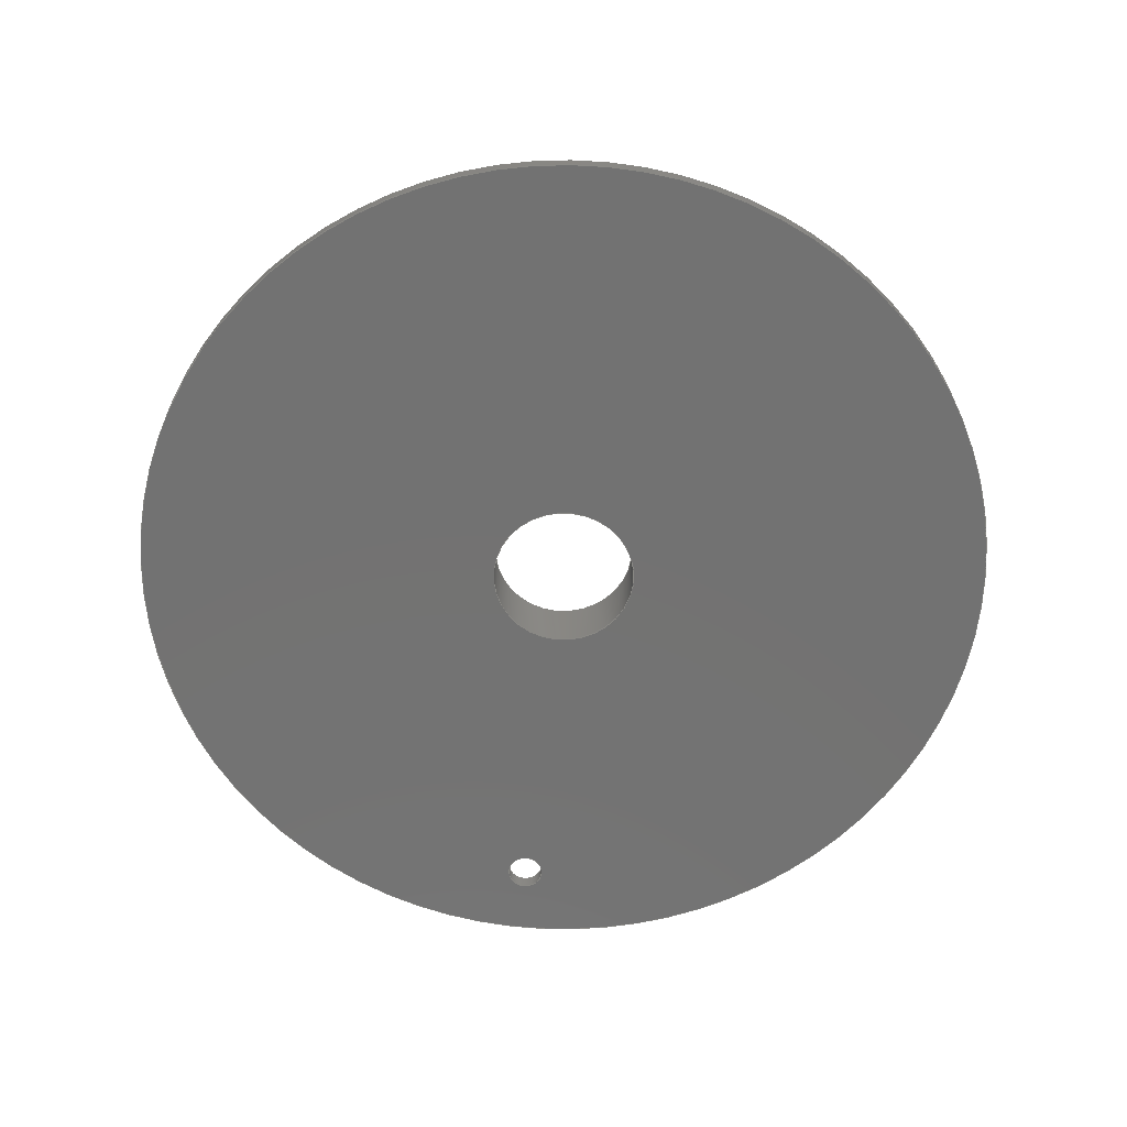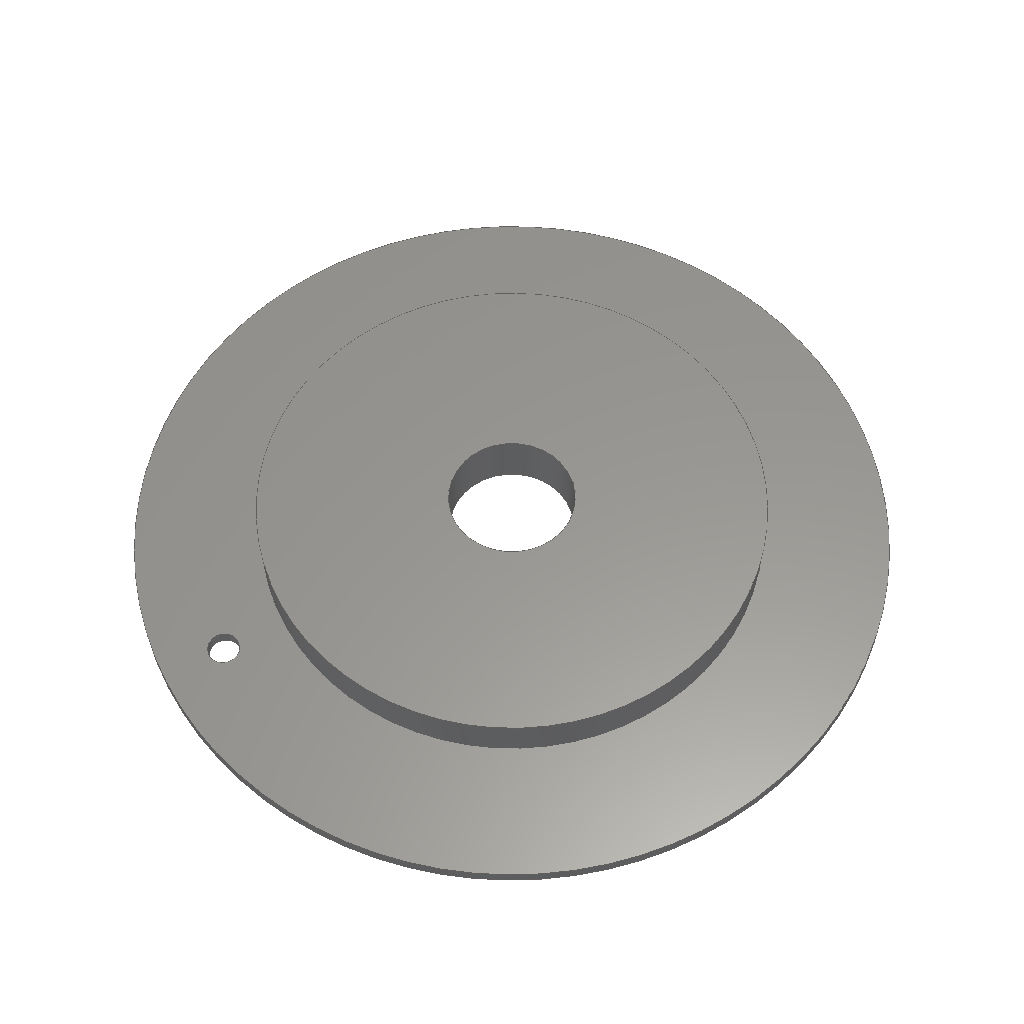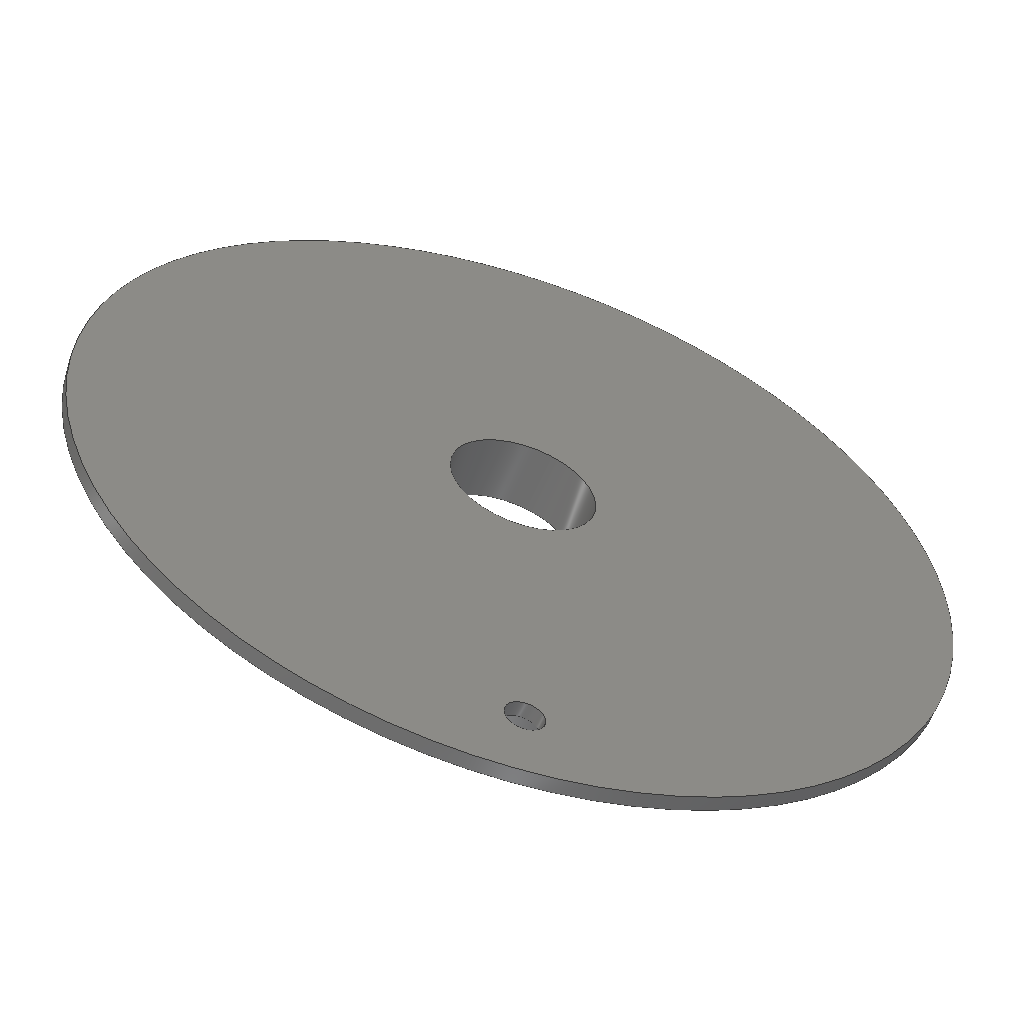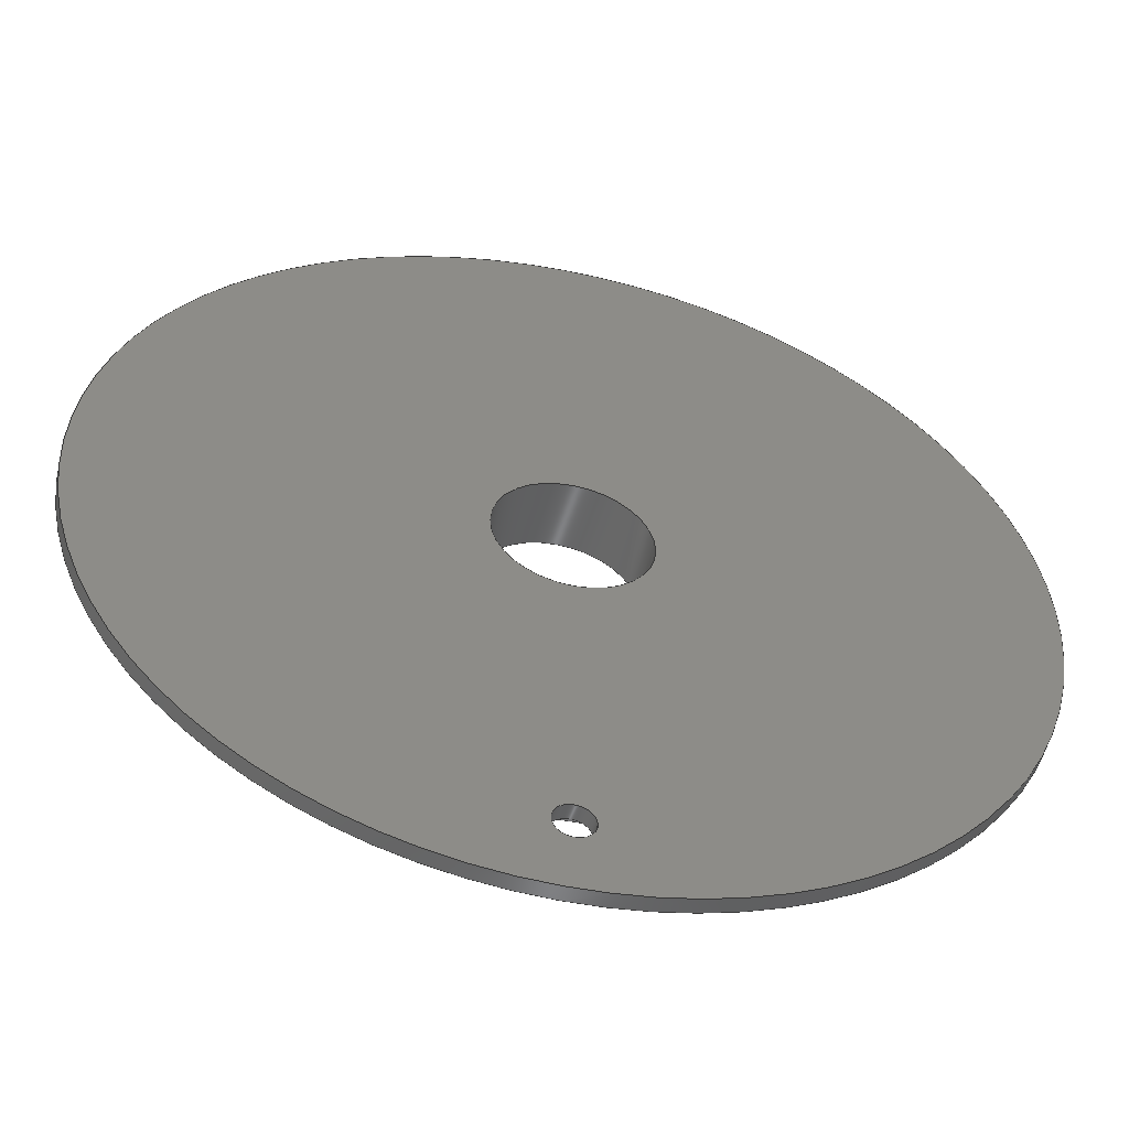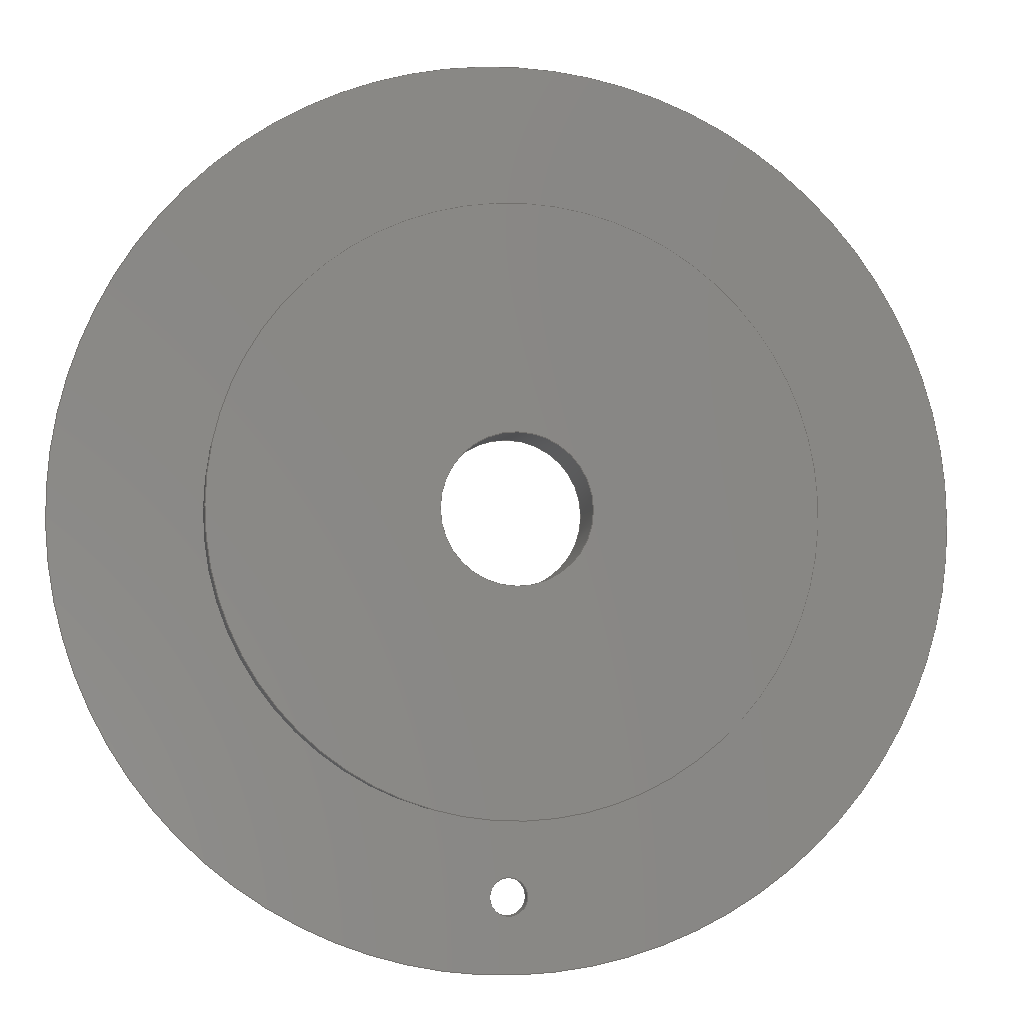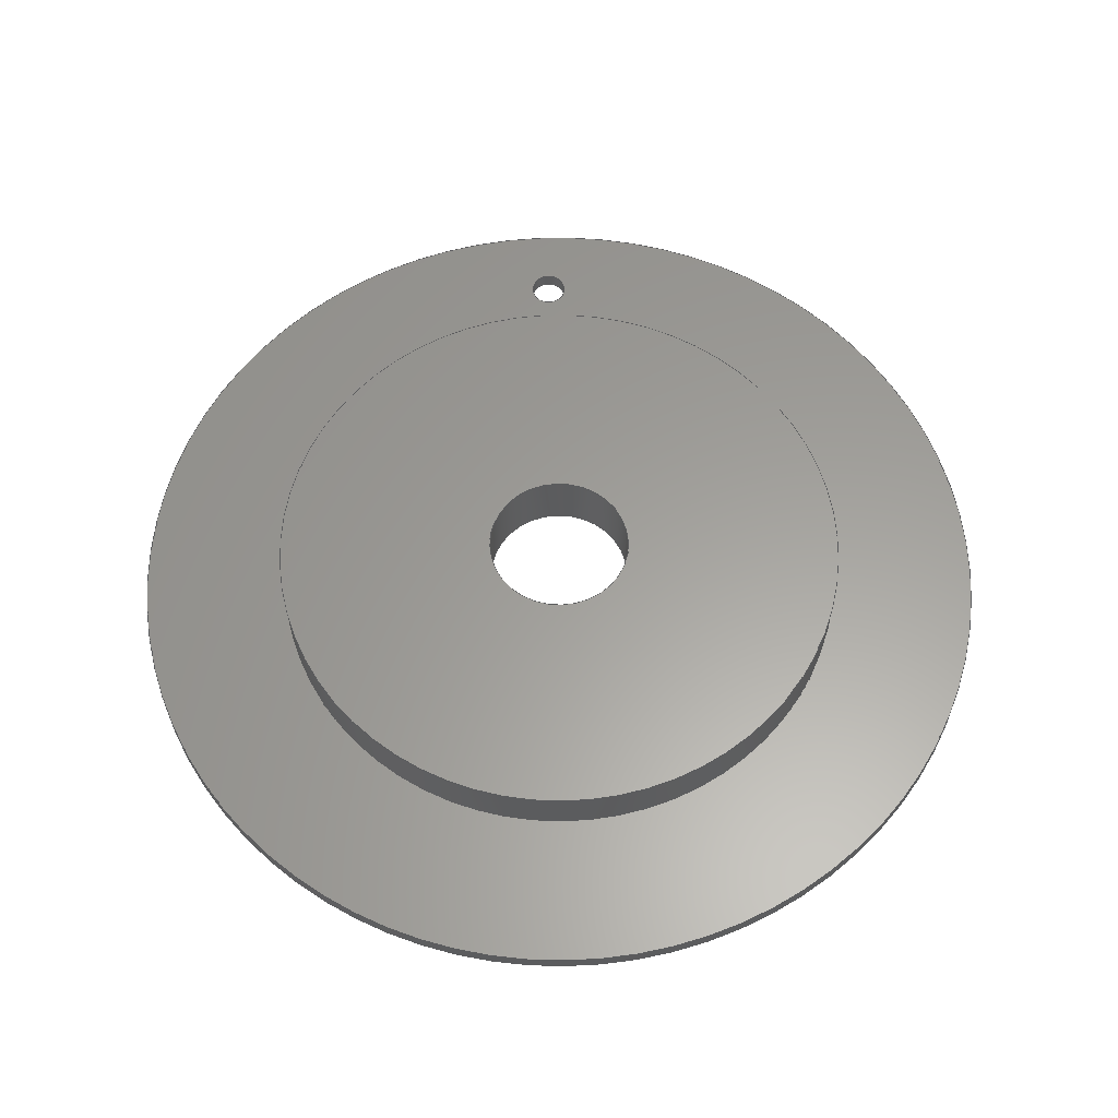
<metadata>
{"format":"step","ext":"step","renderer":"f3d","projection":"perspective","resolution":1024,"background":"white","views":[{"elev":-64.6,"azim":-6.7,"up":"+Y"},{"elev":58.5,"azim":-117.5,"up":"+Y"},{"elev":-57.8,"azim":-18.6,"up":"+Z"},{"elev":-53.2,"azim":-12.8,"up":"+Z"},{"elev":-5.3,"azim":171.0,"up":"+Z"},{"elev":60.7,"azim":-1.9,"up":"+Y"}]}
</metadata>
<code>
ISO-10303-21;
DATA;
#1=MECHANICAL_DESIGN_GEOMETRIC_PRESENTATION_REPRESENTATION('',(#4),#200);
#2=SHAPE_REPRESENTATION_RELATIONSHIP('SRR','None',#207,#3);
#3=ADVANCED_BREP_SHAPE_REPRESENTATION('',(#5),#199);
#4=STYLED_ITEM('',(#217),#5);
#5=MANIFOLD_SOLID_BREP('Body1',#104);
#6=FACE_BOUND('',#24,.T.);
#7=FACE_BOUND('',#28,.T.);
#8=FACE_BOUND('',#29,.T.);
#9=FACE_BOUND('',#31,.T.);
#10=FACE_BOUND('',#32,.T.);
#11=PLANE('',#124);
#12=PLANE('',#131);
#13=PLANE('',#132);
#14=FACE_OUTER_BOUND('',#21,.T.);
#15=FACE_OUTER_BOUND('',#22,.T.);
#16=FACE_OUTER_BOUND('',#23,.T.);
#17=FACE_OUTER_BOUND('',#25,.T.);
#18=FACE_OUTER_BOUND('',#26,.T.);
#19=FACE_OUTER_BOUND('',#27,.T.);
#20=FACE_OUTER_BOUND('',#30,.T.);
#21=EDGE_LOOP('',(#69,#70,#71,#72));
#22=EDGE_LOOP('',(#73,#74,#75,#76));
#23=EDGE_LOOP('',(#77));
#24=EDGE_LOOP('',(#78));
#25=EDGE_LOOP('',(#79,#80,#81,#82));
#26=EDGE_LOOP('',(#83,#84,#85,#86));
#27=EDGE_LOOP('',(#87));
#28=EDGE_LOOP('',(#88));
#29=EDGE_LOOP('',(#89));
#30=EDGE_LOOP('',(#90));
#31=EDGE_LOOP('',(#91));
#32=EDGE_LOOP('',(#92));
#33=LINE('',#174,#37);
#34=LINE('',#180,#38);
#35=LINE('',#187,#39);
#36=LINE('',#193,#40);
#37=VECTOR('',#139,0.25);
#38=VECTOR('',#146,4);
#39=VECTOR('',#155,1);
#40=VECTOR('',#162,6);
#41=CIRCLE('',#119,0.25);
#42=CIRCLE('',#120,0.25);
#43=CIRCLE('',#122,4);
#44=CIRCLE('',#123,4);
#45=CIRCLE('',#125,1);
#46=CIRCLE('',#127,1);
#47=CIRCLE('',#129,6);
#48=CIRCLE('',#130,6);
#49=VERTEX_POINT('',#171);
#50=VERTEX_POINT('',#173);
#51=VERTEX_POINT('',#177);
#52=VERTEX_POINT('',#179);
#53=VERTEX_POINT('',#183);
#54=VERTEX_POINT('',#186);
#55=VERTEX_POINT('',#190);
#56=VERTEX_POINT('',#192);
#57=EDGE_CURVE('',#49,#49,#41,.T.);
#58=EDGE_CURVE('',#49,#50,#33,.T.);
#59=EDGE_CURVE('',#50,#50,#42,.T.);
#60=EDGE_CURVE('',#51,#51,#43,.T.);
#61=EDGE_CURVE('',#51,#52,#34,.T.);
#62=EDGE_CURVE('',#52,#52,#44,.T.);
#63=EDGE_CURVE('',#53,#53,#45,.T.);
#64=EDGE_CURVE('',#53,#54,#35,.T.);
#65=EDGE_CURVE('',#54,#54,#46,.T.);
#66=EDGE_CURVE('',#55,#55,#47,.T.);
#67=EDGE_CURVE('',#55,#56,#36,.T.);
#68=EDGE_CURVE('',#56,#56,#48,.T.);
#69=ORIENTED_EDGE('',*,*,#57,.F.);
#70=ORIENTED_EDGE('',*,*,#58,.T.);
#71=ORIENTED_EDGE('',*,*,#59,.F.);
#72=ORIENTED_EDGE('',*,*,#58,.F.);
#73=ORIENTED_EDGE('',*,*,#60,.F.);
#74=ORIENTED_EDGE('',*,*,#61,.T.);
#75=ORIENTED_EDGE('',*,*,#62,.F.);
#76=ORIENTED_EDGE('',*,*,#61,.F.);
#77=ORIENTED_EDGE('',*,*,#60,.T.);
#78=ORIENTED_EDGE('',*,*,#63,.T.);
#79=ORIENTED_EDGE('',*,*,#63,.F.);
#80=ORIENTED_EDGE('',*,*,#64,.T.);
#81=ORIENTED_EDGE('',*,*,#65,.T.);
#82=ORIENTED_EDGE('',*,*,#64,.F.);
#83=ORIENTED_EDGE('',*,*,#66,.F.);
#84=ORIENTED_EDGE('',*,*,#67,.T.);
#85=ORIENTED_EDGE('',*,*,#68,.T.);
#86=ORIENTED_EDGE('',*,*,#67,.F.);
#87=ORIENTED_EDGE('',*,*,#66,.T.);
#88=ORIENTED_EDGE('',*,*,#57,.T.);
#89=ORIENTED_EDGE('',*,*,#62,.T.);
#90=ORIENTED_EDGE('',*,*,#68,.F.);
#91=ORIENTED_EDGE('',*,*,#59,.T.);
#92=ORIENTED_EDGE('',*,*,#65,.F.);
#93=CYLINDRICAL_SURFACE('',#118,0.25);
#94=CYLINDRICAL_SURFACE('',#121,4);
#95=CYLINDRICAL_SURFACE('',#126,1);
#96=CYLINDRICAL_SURFACE('',#128,6);
#97=ADVANCED_FACE('',(#14),#93,.F.);
#98=ADVANCED_FACE('',(#15),#94,.T.);
#99=ADVANCED_FACE('',(#16,#6),#11,.T.);
#100=ADVANCED_FACE('',(#17),#95,.F.);
#101=ADVANCED_FACE('',(#18),#96,.T.);
#102=ADVANCED_FACE('',(#19,#7,#8),#12,.T.);
#103=ADVANCED_FACE('',(#20,#9,#10),#13,.F.);
#104=CLOSED_SHELL('',(#97,#98,#99,#100,#101,#102,#103));
#105=DERIVED_UNIT_ELEMENT(#107,1);
#106=DERIVED_UNIT_ELEMENT(#202,3);
#107=(
MASS_UNIT()
NAMED_UNIT(*)
SI_UNIT(.KILO.,.GRAM.)
);
#108=DERIVED_UNIT((#105,#106));
#109=MEASURE_REPRESENTATION_ITEM('density measure',
POSITIVE_RATIO_MEASURE(7850),#108);
#110=PROPERTY_DEFINITION_REPRESENTATION(#115,#112);
#111=PROPERTY_DEFINITION_REPRESENTATION(#116,#113);
#112=REPRESENTATION('material name',(#114),#199);
#113=REPRESENTATION('density',(#109),#199);
#114=DESCRIPTIVE_REPRESENTATION_ITEM('Steel','Steel');
#115=PROPERTY_DEFINITION('material property','material name',#209);
#116=PROPERTY_DEFINITION('material property','density of part',#209);
#117=AXIS2_PLACEMENT_3D('placement',#169,#133,#134);
#118=AXIS2_PLACEMENT_3D('',#170,#135,#136);
#119=AXIS2_PLACEMENT_3D('',#172,#137,#138);
#120=AXIS2_PLACEMENT_3D('',#175,#140,#141);
#121=AXIS2_PLACEMENT_3D('',#176,#142,#143);
#122=AXIS2_PLACEMENT_3D('',#178,#144,#145);
#123=AXIS2_PLACEMENT_3D('',#181,#147,#148);
#124=AXIS2_PLACEMENT_3D('',#182,#149,#150);
#125=AXIS2_PLACEMENT_3D('',#184,#151,#152);
#126=AXIS2_PLACEMENT_3D('',#185,#153,#154);
#127=AXIS2_PLACEMENT_3D('',#188,#156,#157);
#128=AXIS2_PLACEMENT_3D('',#189,#158,#159);
#129=AXIS2_PLACEMENT_3D('',#191,#160,#161);
#130=AXIS2_PLACEMENT_3D('',#194,#163,#164);
#131=AXIS2_PLACEMENT_3D('',#195,#165,#166);
#132=AXIS2_PLACEMENT_3D('',#196,#167,#168);
#133=DIRECTION('axis',(0,0,1));
#134=DIRECTION('refdir',(1,0,0));
#135=DIRECTION('center_axis',(0,-1,0));
#136=DIRECTION('ref_axis',(-1,0,0));
#137=DIRECTION('center_axis',(0,-1,0));
#138=DIRECTION('ref_axis',(-1,0,0));
#139=DIRECTION('',(0,-1,0));
#140=DIRECTION('center_axis',(0,1,0));
#141=DIRECTION('ref_axis',(-1,0,0));
#142=DIRECTION('center_axis',(0,1,0));
#143=DIRECTION('ref_axis',(-1,0,0));
#144=DIRECTION('center_axis',(0,1,0));
#145=DIRECTION('ref_axis',(-1,0,0));
#146=DIRECTION('',(0,-1,0));
#147=DIRECTION('center_axis',(0,-1,0));
#148=DIRECTION('ref_axis',(-1,0,0));
#149=DIRECTION('center_axis',(0,1,0));
#150=DIRECTION('ref_axis',(-1,0,0));
#151=DIRECTION('center_axis',(0,-1,0));
#152=DIRECTION('ref_axis',(-1,0,0));
#153=DIRECTION('center_axis',(0,1,0));
#154=DIRECTION('ref_axis',(1,0,0));
#155=DIRECTION('',(0,-1,0));
#156=DIRECTION('center_axis',(0,-1,0));
#157=DIRECTION('ref_axis',(1,0,0));
#158=DIRECTION('center_axis',(0,1,0));
#159=DIRECTION('ref_axis',(1,0,0));
#160=DIRECTION('center_axis',(0,1,0));
#161=DIRECTION('ref_axis',(1,0,0));
#162=DIRECTION('',(0,-1,0));
#163=DIRECTION('center_axis',(0,1,0));
#164=DIRECTION('ref_axis',(1,0,0));
#165=DIRECTION('center_axis',(0,1,0));
#166=DIRECTION('ref_axis',(1,0,0));
#167=DIRECTION('center_axis',(0,1,0));
#168=DIRECTION('ref_axis',(1,0,0));
#169=CARTESIAN_POINT('',(0,0,0));
#170=CARTESIAN_POINT('Origin',(0,0.2,-5));
#171=CARTESIAN_POINT('',(0.25,0.2,-5));
#172=CARTESIAN_POINT('Origin',(0,0.2,-5));
#173=CARTESIAN_POINT('',(0.25,0,-5));
#174=CARTESIAN_POINT('',(0.25,0.2,-5));
#175=CARTESIAN_POINT('Origin',(0,0,-5));
#176=CARTESIAN_POINT('Origin',(0,0.2,0));
#177=CARTESIAN_POINT('',(4,0.9,-4.899e-16));
#178=CARTESIAN_POINT('Origin',(0,0.9,0));
#179=CARTESIAN_POINT('',(4,0.2,-4.899e-16));
#180=CARTESIAN_POINT('',(4,0.2,-4.899e-16));
#181=CARTESIAN_POINT('Origin',(0,0.2,0));
#182=CARTESIAN_POINT('Origin',(0,0.9,0));
#183=CARTESIAN_POINT('',(-1,0.9,1.225e-16));
#184=CARTESIAN_POINT('Origin',(0,0.9,0));
#185=CARTESIAN_POINT('Origin',(0,0,0));
#186=CARTESIAN_POINT('',(-1,0,1.225e-16));
#187=CARTESIAN_POINT('',(-1,0,1.225e-16));
#188=CARTESIAN_POINT('Origin',(0,0,0));
#189=CARTESIAN_POINT('Origin',(0,0,0));
#190=CARTESIAN_POINT('',(-6,0.2,7.348e-16));
#191=CARTESIAN_POINT('Origin',(0,0.2,0));
#192=CARTESIAN_POINT('',(-6,0,7.348e-16));
#193=CARTESIAN_POINT('',(-6,0,7.348e-16));
#194=CARTESIAN_POINT('Origin',(0,0,0));
#195=CARTESIAN_POINT('Origin',(0,0.2,0));
#196=CARTESIAN_POINT('Origin',(0,0,0));
#197=UNCERTAINTY_MEASURE_WITH_UNIT(LENGTH_MEASURE(0.001),#201,
'DISTANCE_ACCURACY_VALUE',
'Maximum model space distance between geometric entities at asserted c
onnectivities');
#198=UNCERTAINTY_MEASURE_WITH_UNIT(LENGTH_MEASURE(0.001),#201,
'DISTANCE_ACCURACY_VALUE',
'Maximum model space distance between geometric entities at asserted c
onnectivities');
#199=(
GEOMETRIC_REPRESENTATION_CONTEXT(3)
GLOBAL_UNCERTAINTY_ASSIGNED_CONTEXT((#197))
GLOBAL_UNIT_ASSIGNED_CONTEXT((#201,#203,#204))
REPRESENTATION_CONTEXT('','3D')
);
#200=(
GEOMETRIC_REPRESENTATION_CONTEXT(3)
GLOBAL_UNCERTAINTY_ASSIGNED_CONTEXT((#198))
GLOBAL_UNIT_ASSIGNED_CONTEXT((#201,#203,#204))
REPRESENTATION_CONTEXT('','3D')
);
#201=(
LENGTH_UNIT()
NAMED_UNIT(*)
SI_UNIT(.CENTI.,.METRE.)
);
#202=(
LENGTH_UNIT()
NAMED_UNIT(*)
SI_UNIT($,.METRE.)
);
#203=(
NAMED_UNIT(*)
PLANE_ANGLE_UNIT()
SI_UNIT($,.RADIAN.)
);
#204=(
NAMED_UNIT(*)
SI_UNIT($,.STERADIAN.)
SOLID_ANGLE_UNIT()
);
#205=SHAPE_DEFINITION_REPRESENTATION(#206,#207);
#206=PRODUCT_DEFINITION_SHAPE('',$,#209);
#207=SHAPE_REPRESENTATION('',(#117),#199);
#208=PRODUCT_DEFINITION_CONTEXT('part definition',#213,'design');
#209=PRODUCT_DEFINITION('POKRYWA_SILNIKA','POKRYWA_SILNIKA v2',#210,#208);
#210=PRODUCT_DEFINITION_FORMATION('',$,#215);
#211=PRODUCT_RELATED_PRODUCT_CATEGORY('POKRYWA_SILNIKA v2',
'POKRYWA_SILNIKA v2',(#215));
#212=APPLICATION_PROTOCOL_DEFINITION('international standard',
'automotive_design',2009,#213);
#213=APPLICATION_CONTEXT(
'Core Data for Automotive Mechanical Design Process');
#214=PRODUCT_CONTEXT('part definition',#213,'mechanical');
#215=PRODUCT('POKRYWA_SILNIKA','POKRYWA_SILNIKA v2',$,(#214));
#216=PRESENTATION_STYLE_ASSIGNMENT((#218));
#217=PRESENTATION_STYLE_ASSIGNMENT((#219));
#218=SURFACE_STYLE_USAGE(.BOTH.,#220);
#219=SURFACE_STYLE_USAGE(.BOTH.,#221);
#220=SURFACE_SIDE_STYLE('',(#222));
#221=SURFACE_SIDE_STYLE('',(#223));
#222=SURFACE_STYLE_FILL_AREA(#224);
#223=SURFACE_STYLE_FILL_AREA(#225);
#224=FILL_AREA_STYLE('Steel - Satin',(#226));
#225=FILL_AREA_STYLE('Powder Coat - Rough (Black)',(#227));
#226=FILL_AREA_STYLE_COLOUR('Steel - Satin',#228);
#227=FILL_AREA_STYLE_COLOUR('Powder Coat - Rough (Black)',#229);
#228=COLOUR_RGB('Steel - Satin',0.6275,0.6275,0.6275);
#229=COLOUR_RGB('Powder Coat - Rough (Black)',0.09804,0.09804,
0.09804);
ENDSEC;
END-ISO-10303-21;

</code>
